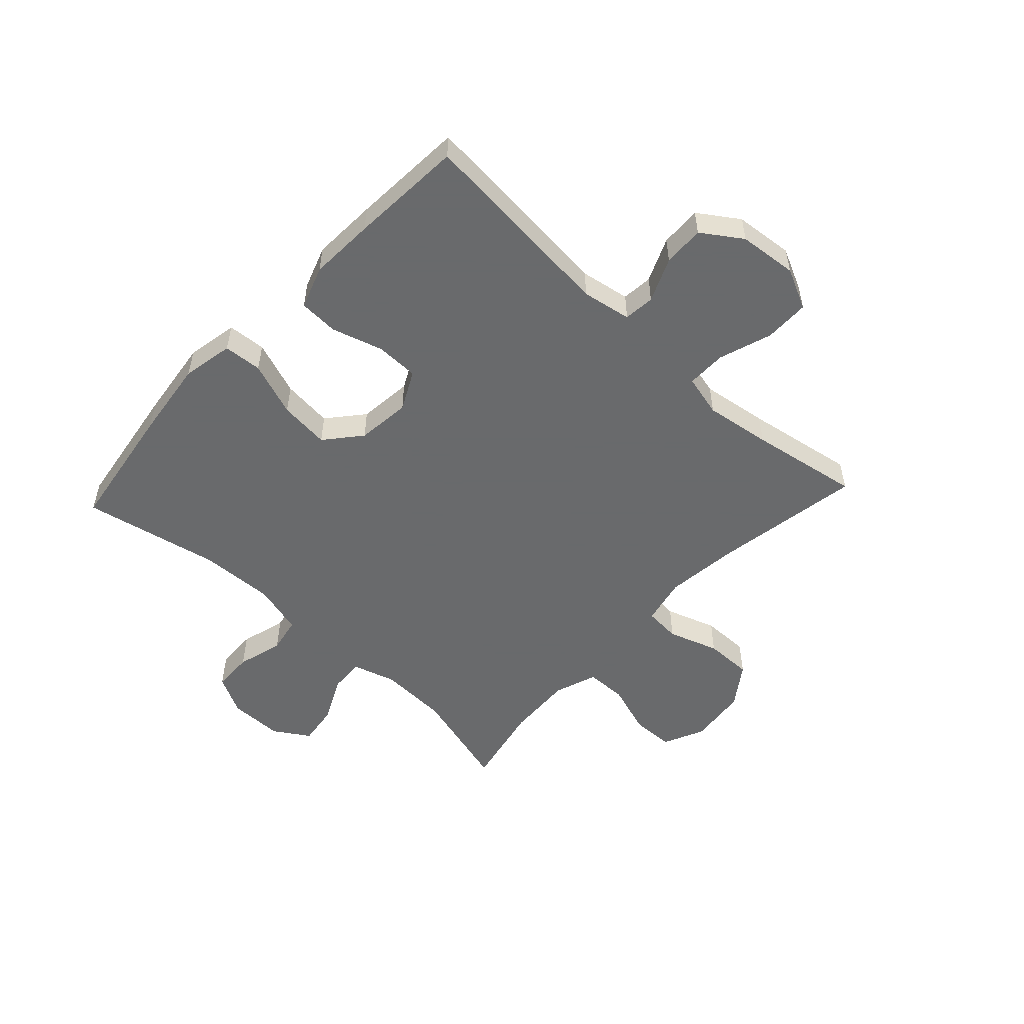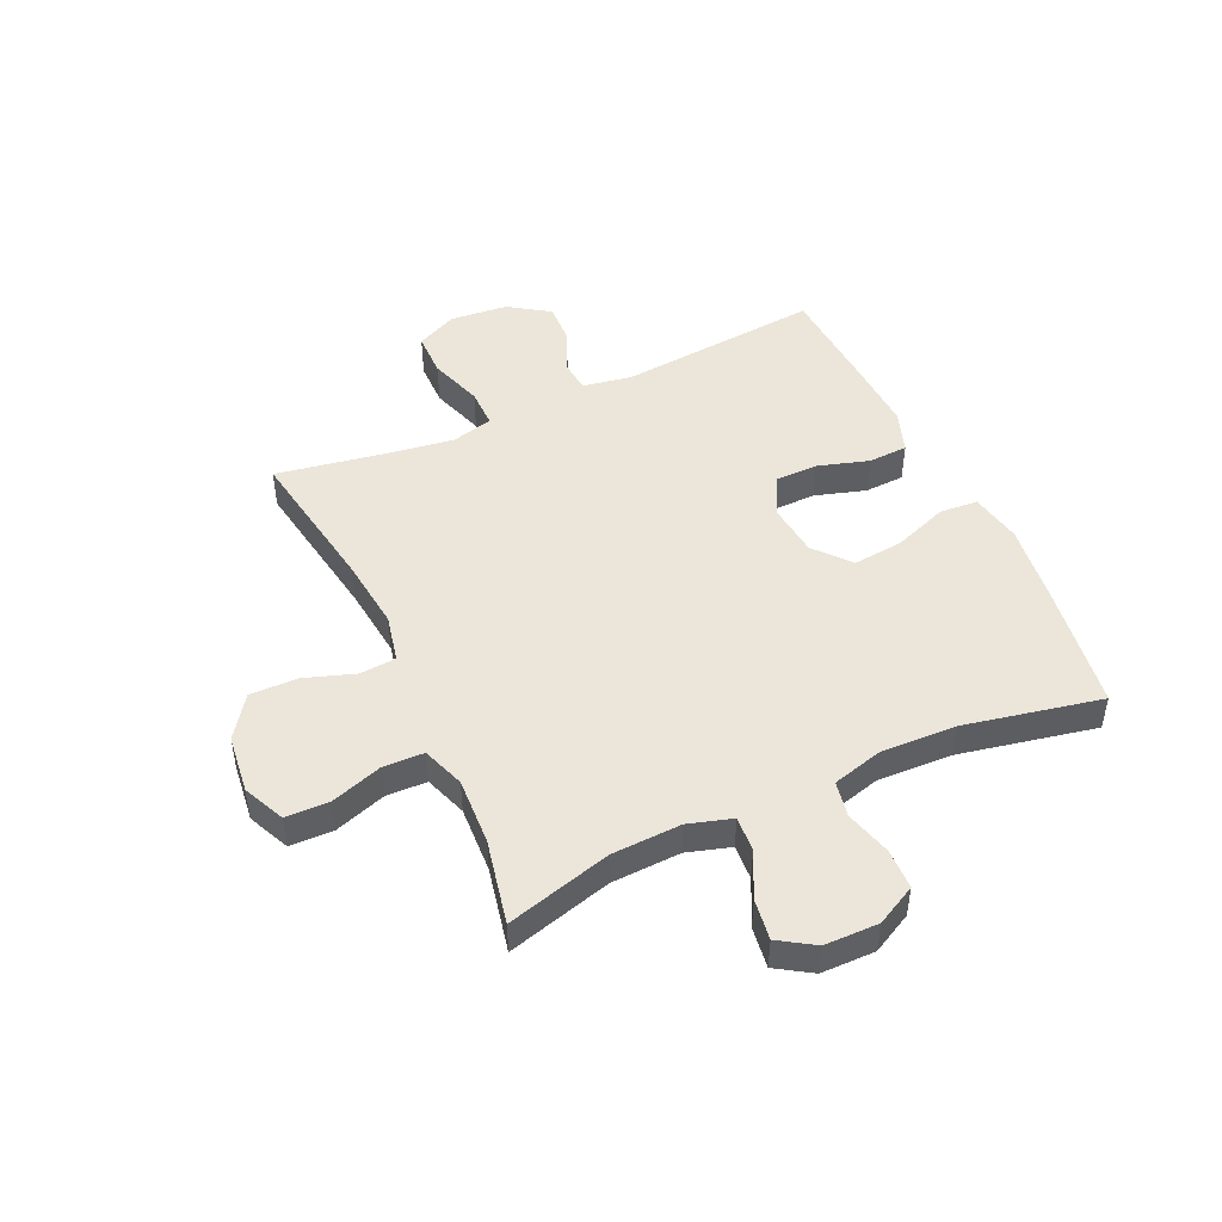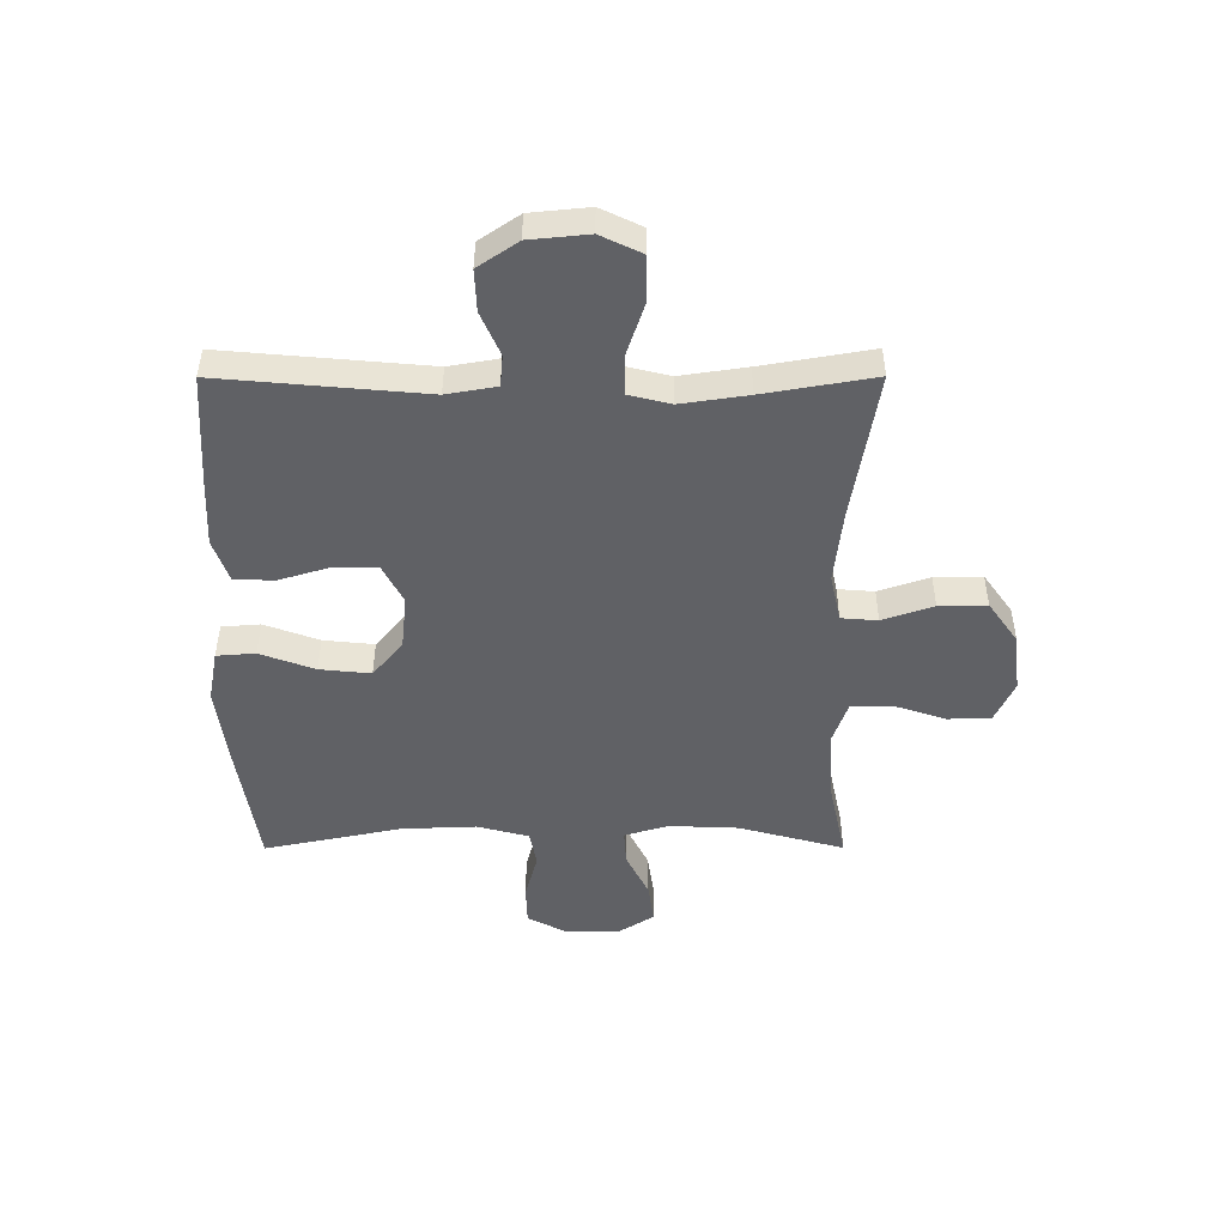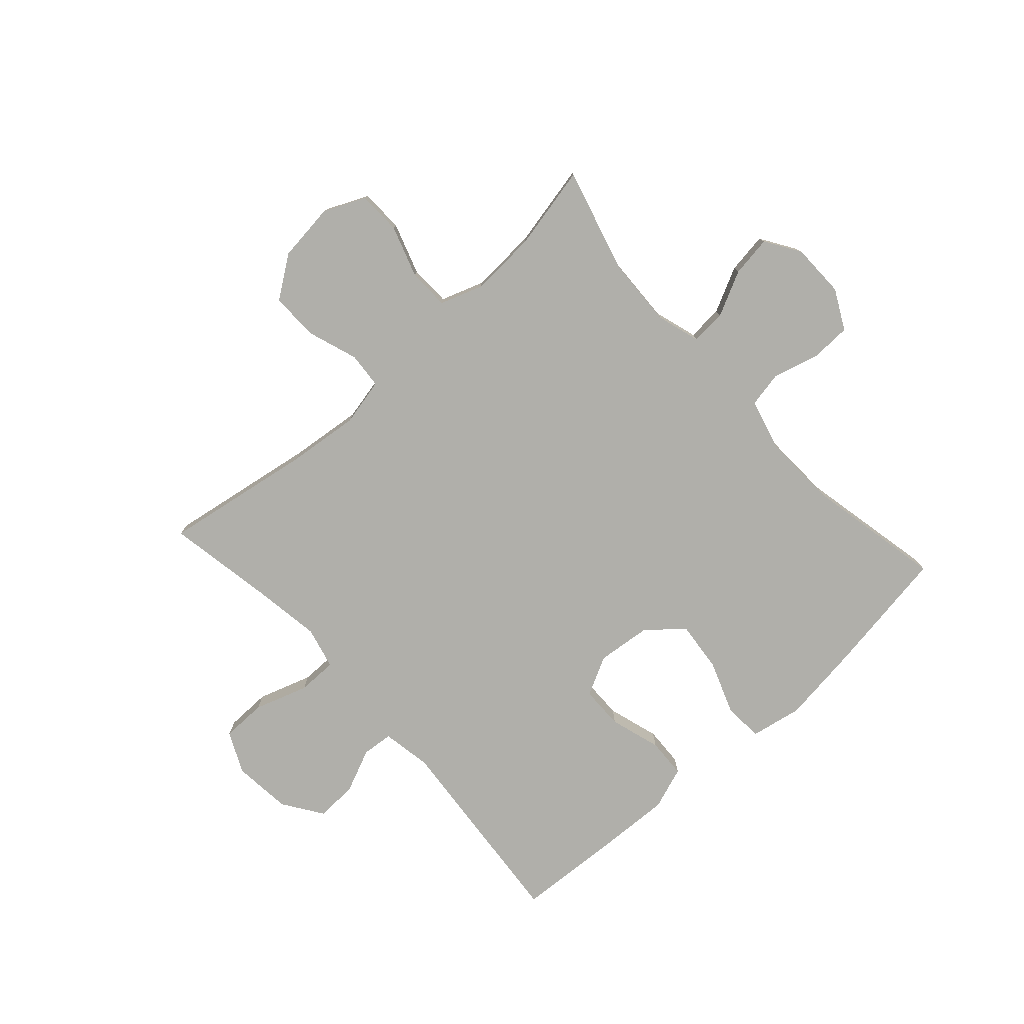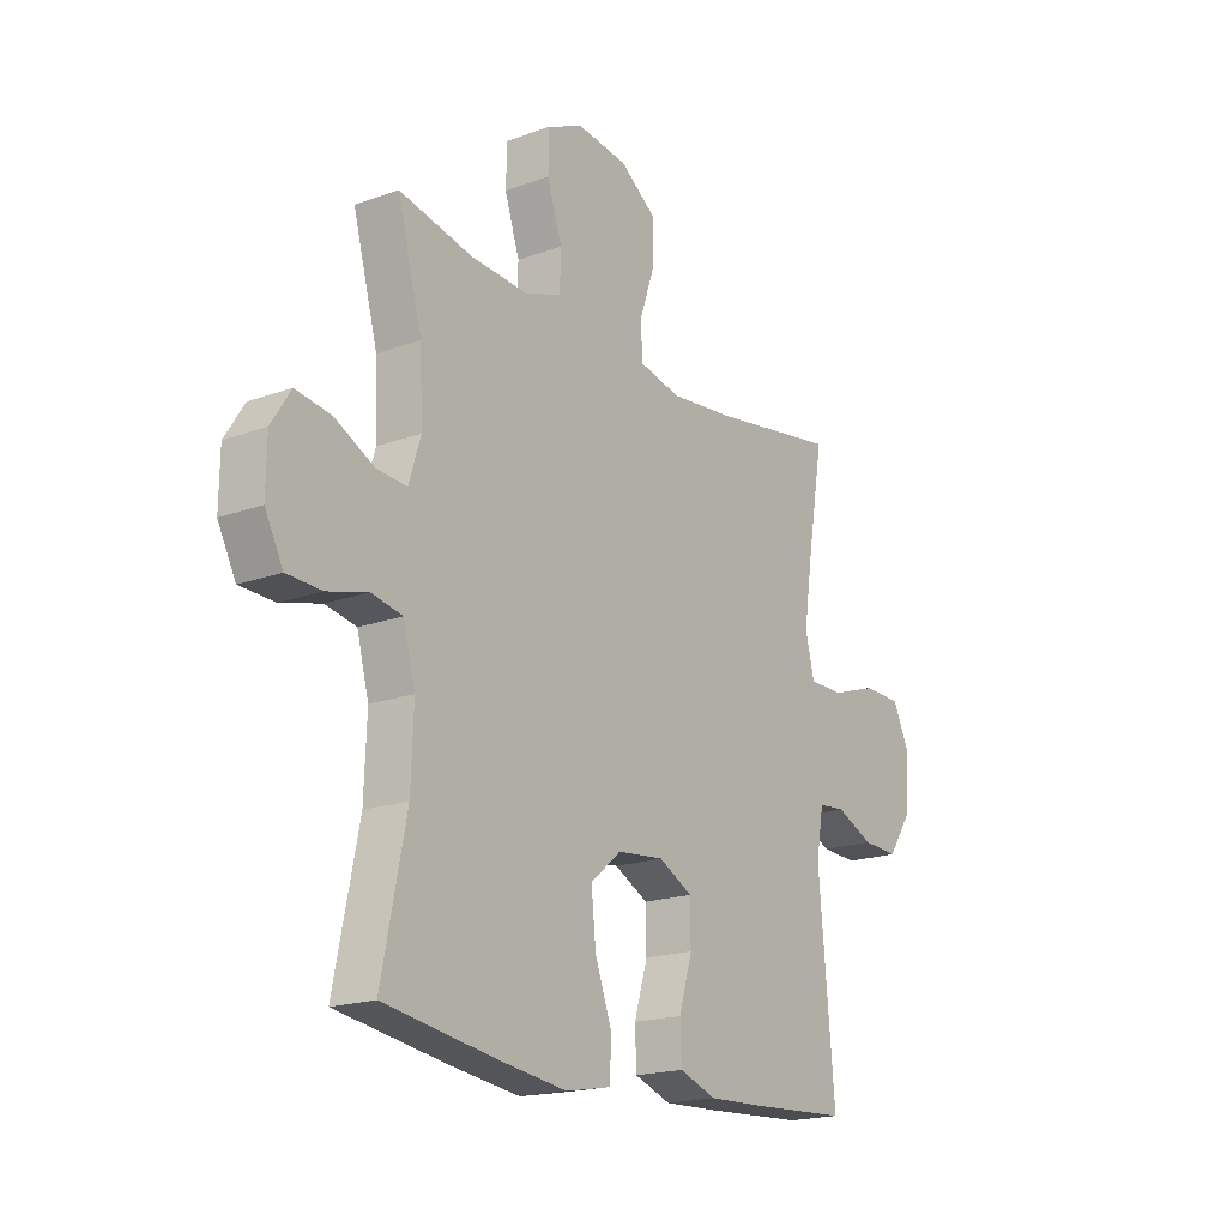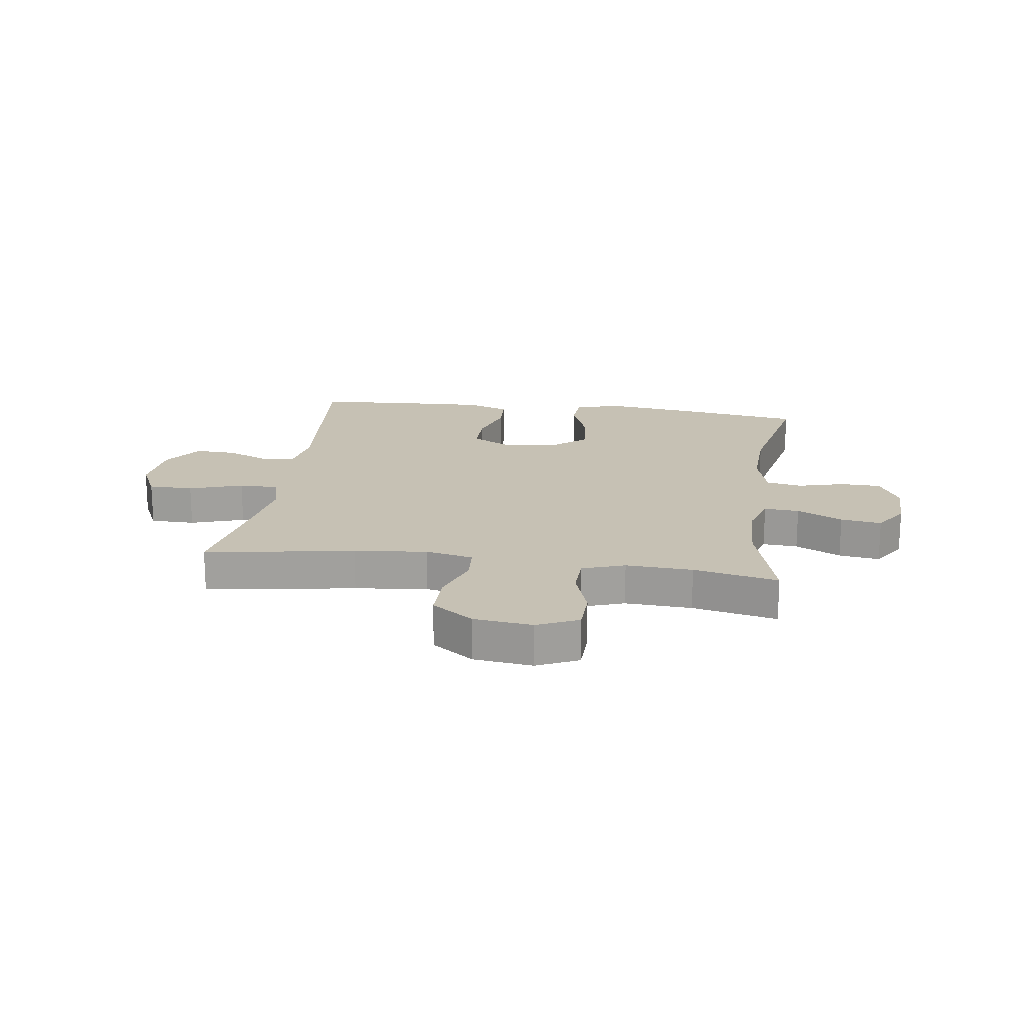
<metadata>
{"format":"obj","ext":"obj","renderer":"f3d","projection":"perspective","resolution":1024,"background":"white","views":[{"elev":-52.9,"azim":-133.0,"up":"+Y"},{"elev":47.6,"azim":65.3,"up":"+Y"},{"elev":-48.5,"azim":-89.9,"up":"+Y"},{"elev":-78.0,"azim":42.2,"up":"+Y"},{"elev":-18.8,"azim":124.7,"up":"+Z"},{"elev":18.6,"azim":8.1,"up":"+Y"}]}
</metadata>
<code>
v 0.5 0.07 0.5
v 0.45 0.07 0.318
v 0.445 0.07 0.197
v 0.468 0.07 0.121
v 0.529 0.07 0.125
v 0.608 0.07 0.164
v 0.679 0.07 0.174
v 0.718 0.07 0.113
v 0.719 0.07 0.019
v 0.683 0.07 -0.05
v 0.613 0.07 -0.052
v 0.532 0.07 -0.03
v 0.47 0.07 -0.042
v 0.446 0.07 -0.131
v 0.451 0.07 -0.261
v 0.5 0.07 -0.5
v 0.277 0.07 -0.534
v 0.138 0.07 -0.552
v 0.048 0.07 -0.535
v 0.043 0.07 -0.468
v 0.078 0.07 -0.373
v 0.087 0.07 -0.285
v 0.025 0.07 -0.233
v -0.069 0.07 -0.223
v -0.137 0.07 -0.258
v -0.138 0.07 -0.333
v -0.111 0.07 -0.422
v -0.114 0.07 -0.491
v -0.188 0.07 -0.517
v -0.302 0.07 -0.512
v -0.5 0.07 -0.5
v -0.468 0.07 -0.146
v -0.483 0.07 -0.06
v -0.537 0.07 -0.055
v -0.613 0.07 -0.088
v -0.685 0.07 -0.091
v -0.732 0.07 -0.022
v -0.742 0.07 0.08
v -0.708 0.07 0.151
v -0.63 0.07 0.152
v -0.537 0.07 0.121
v -0.468 0.07 0.121
v -0.45 0.07 0.194
v -0.467 0.07 0.309
v -0.5 0.07 0.5
v -0.24 0.07 0.457
v -0.114 0.07 0.443
v -0.031 0.07 0.461
v -0.026 0.07 0.524
v -0.056 0.07 0.612
v -0.057 0.07 0.695
v 0.015 0.07 0.746
v 0.117 0.07 0.758
v 0.189 0.07 0.725
v 0.191 0.07 0.65
v 0.161 0.07 0.56
v 0.163 0.07 0.489
v 0.237 0.07 0.463
v 0.353 0.07 0.469
v 0.5 0 0.5
v 0.45 0 0.318
v 0.445 0 0.197
v 0.468 0 0.121
v 0.529 0 0.125
v 0.608 0 0.164
v 0.679 0 0.174
v 0.718 0 0.113
v 0.719 0 0.019
v 0.683 0 -0.05
v 0.613 0 -0.052
v 0.532 0 -0.03
v 0.47 0 -0.042
v 0.446 0 -0.131
v 0.451 0 -0.261
v 0.5 0 -0.5
v 0.277 0 -0.534
v 0.138 0 -0.552
v 0.048 0 -0.535
v 0.043 0 -0.468
v 0.078 0 -0.373
v 0.087 0 -0.285
v 0.025 0 -0.233
v -0.069 0 -0.223
v -0.137 0 -0.258
v -0.138 0 -0.333
v -0.111 0 -0.422
v -0.114 0 -0.491
v -0.188 0 -0.517
v -0.302 0 -0.512
v -0.5 0 -0.5
v -0.468 0 -0.146
v -0.483 0 -0.06
v -0.537 0 -0.055
v -0.613 0 -0.088
v -0.685 0 -0.091
v -0.732 0 -0.022
v -0.742 0 0.08
v -0.708 0 0.151
v -0.63 0 0.152
v -0.537 0 0.121
v -0.468 0 0.121
v -0.45 0 0.194
v -0.467 0 0.309
v -0.5 0 0.5
v -0.24 0 0.457
v -0.114 0 0.443
v -0.031 0 0.461
v -0.026 0 0.524
v -0.056 0 0.612
v -0.057 0 0.695
v 0.015 0 0.746
v 0.117 0 0.758
v 0.189 0 0.725
v 0.191 0 0.65
v 0.161 0 0.56
v 0.163 0 0.489
v 0.237 0 0.463
v 0.353 0 0.469
f 53 54 55 56
f 53 56 57
f 52 53 57
f 49 50 51 52
f 48 49 52 57
f 47 48 57 58
f 44 45 46
f 43 44 46 47
f 42 43 47 58
f 38 39 40 41
f 38 41 42
f 37 38 42
f 34 35 36 37
f 33 34 37 42
f 32 33 42 58
f 26 27 28 29
f 25 26 29 30
f 18 19 20 21
f 18 21 22
f 15 16 17 18
f 14 15 18 22
f 13 14 22 23
f 9 10 11 12
f 9 12 13
f 8 9 13
f 5 6 7 8
f 4 5 8 13
f 3 4 13 23
f 59 1 2
f 25 30 31 32
f 24 25 32 58
f 23 24 58 59
f 2 3 23 59
f 115 114 113 112
f 116 115 112
f 116 112 111
f 111 110 109 108
f 116 111 108 107
f 117 116 107 106
f 105 104 103
f 106 105 103 102
f 117 106 102 101
f 100 99 98 97
f 101 100 97
f 101 97 96
f 96 95 94 93
f 101 96 93 92
f 117 101 92 91
f 88 87 86 85
f 89 88 85 84
f 80 79 78 77
f 81 80 77
f 77 76 75 74
f 81 77 74 73
f 82 81 73 72
f 71 70 69 68
f 72 71 68
f 72 68 67
f 67 66 65 64
f 72 67 64 63
f 82 72 63 62
f 61 60 118
f 91 90 89 84
f 117 91 84 83
f 118 117 83 82
f 118 82 62 61
f 1 60 61 2
f 2 61 62 3
f 3 62 63 4
f 4 63 64 5
f 5 64 65 6
f 6 65 66 7
f 7 66 67 8
f 8 67 68 9
f 9 68 69 10
f 10 69 70 11
f 11 70 71 12
f 12 71 72 13
f 13 72 73 14
f 14 73 74 15
f 15 74 75 16
f 16 75 76 17
f 17 76 77 18
f 18 77 78 19
f 19 78 79 20
f 20 79 80 21
f 21 80 81 22
f 22 81 82 23
f 23 82 83 24
f 24 83 84 25
f 25 84 85 26
f 26 85 86 27
f 27 86 87 28
f 28 87 88 29
f 29 88 89 30
f 30 89 90 31
f 31 90 91 32
f 32 91 92 33
f 33 92 93 34
f 34 93 94 35
f 35 94 95 36
f 36 95 96 37
f 37 96 97 38
f 38 97 98 39
f 39 98 99 40
f 40 99 100 41
f 41 100 101 42
f 42 101 102 43
f 43 102 103 44
f 44 103 104 45
f 45 104 105 46
f 46 105 106 47
f 47 106 107 48
f 48 107 108 49
f 49 108 109 50
f 50 109 110 51
f 51 110 111 52
f 52 111 112 53
f 53 112 113 54
f 54 113 114 55
f 55 114 115 56
f 56 115 116 57
f 57 116 117 58
f 58 117 118 59
f 59 118 60 1

</code>
